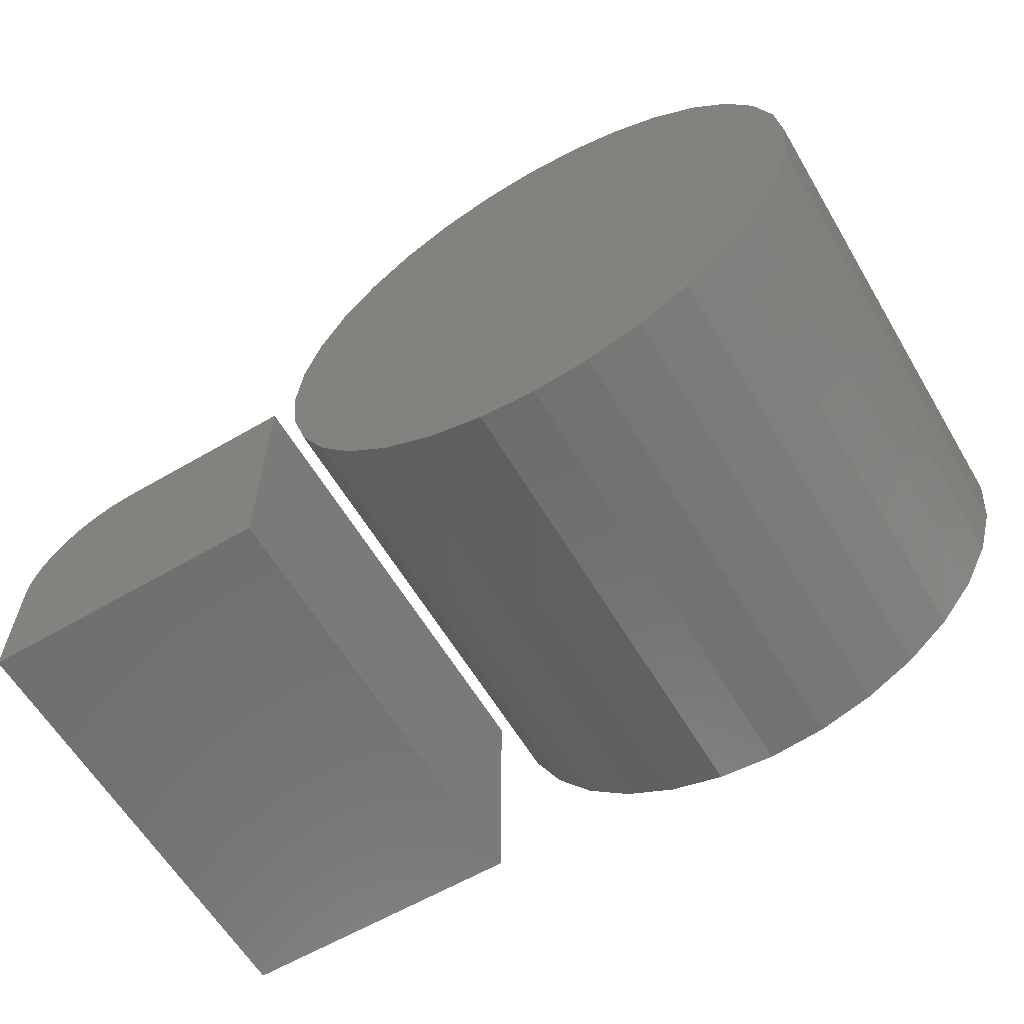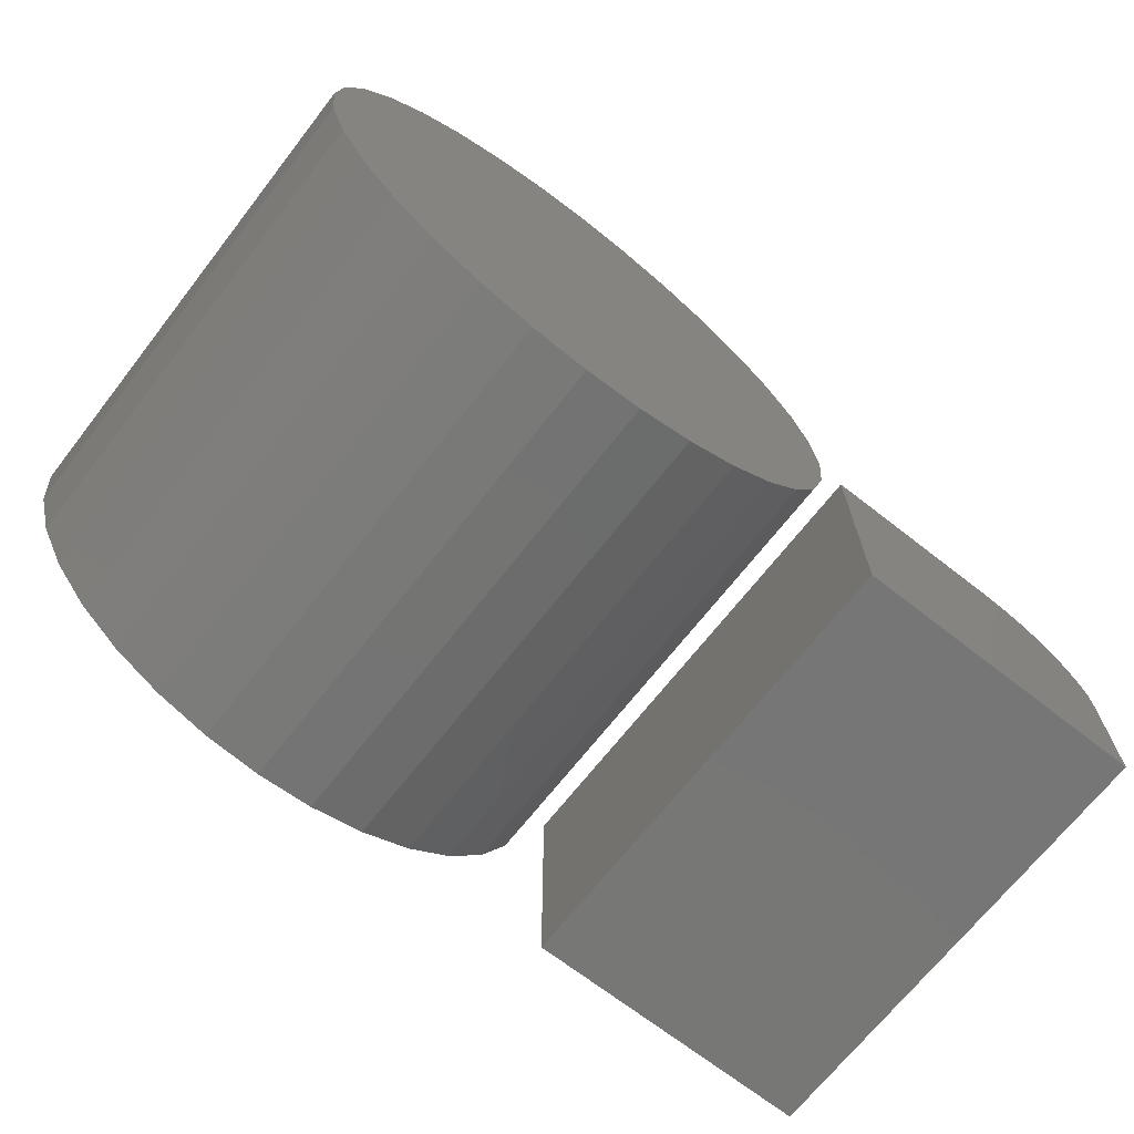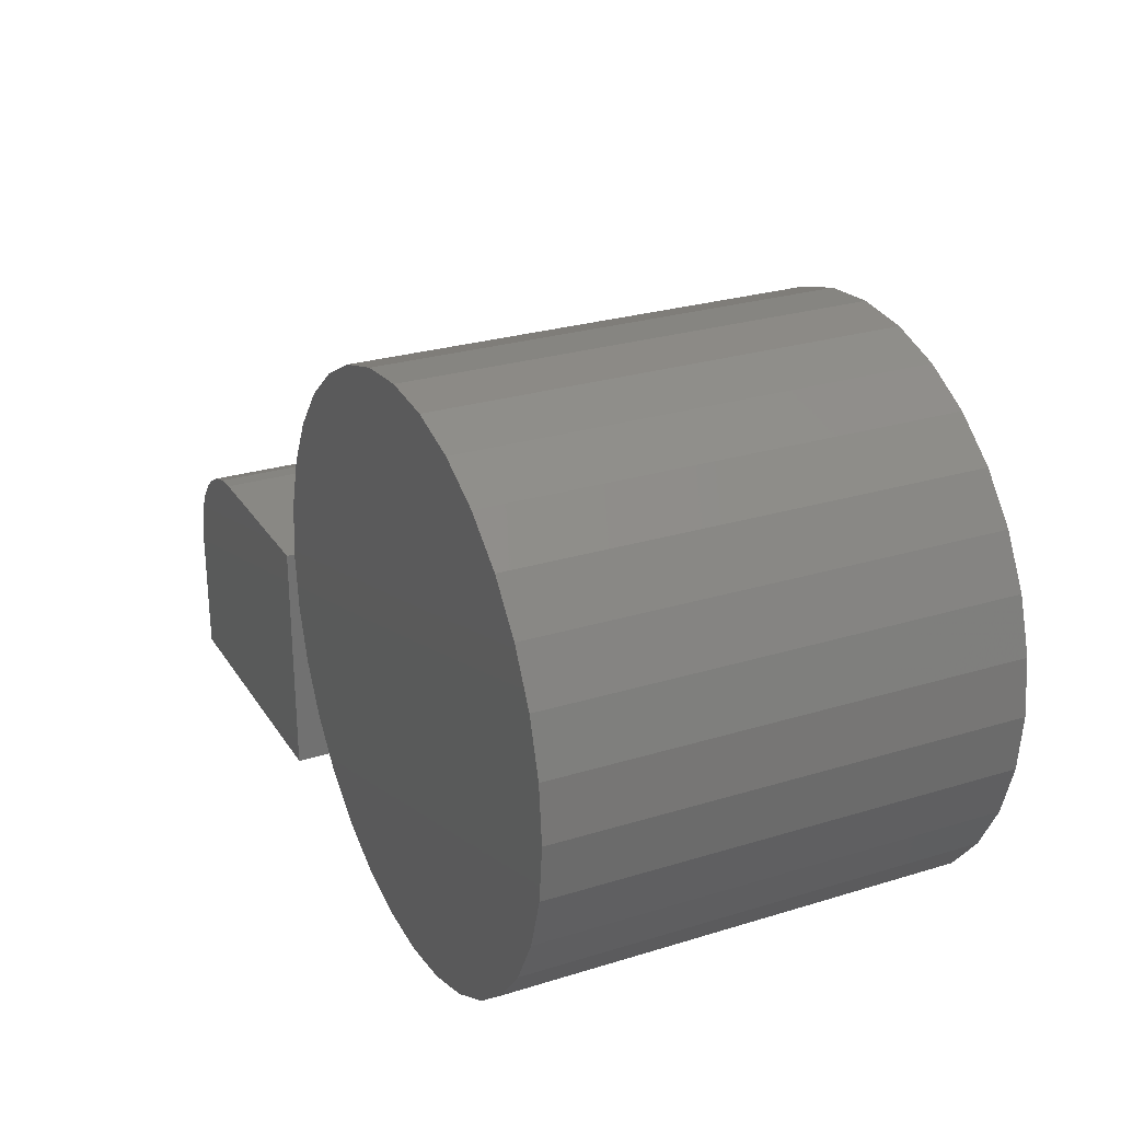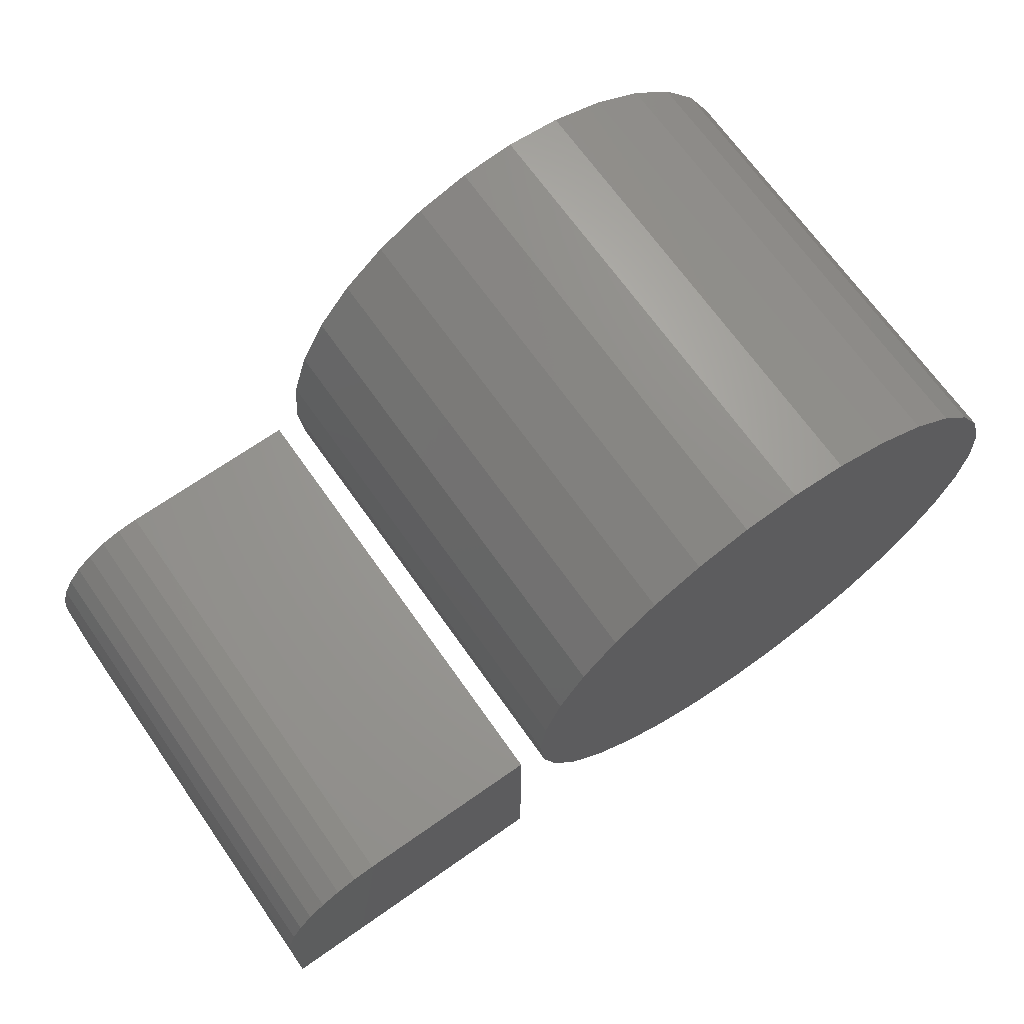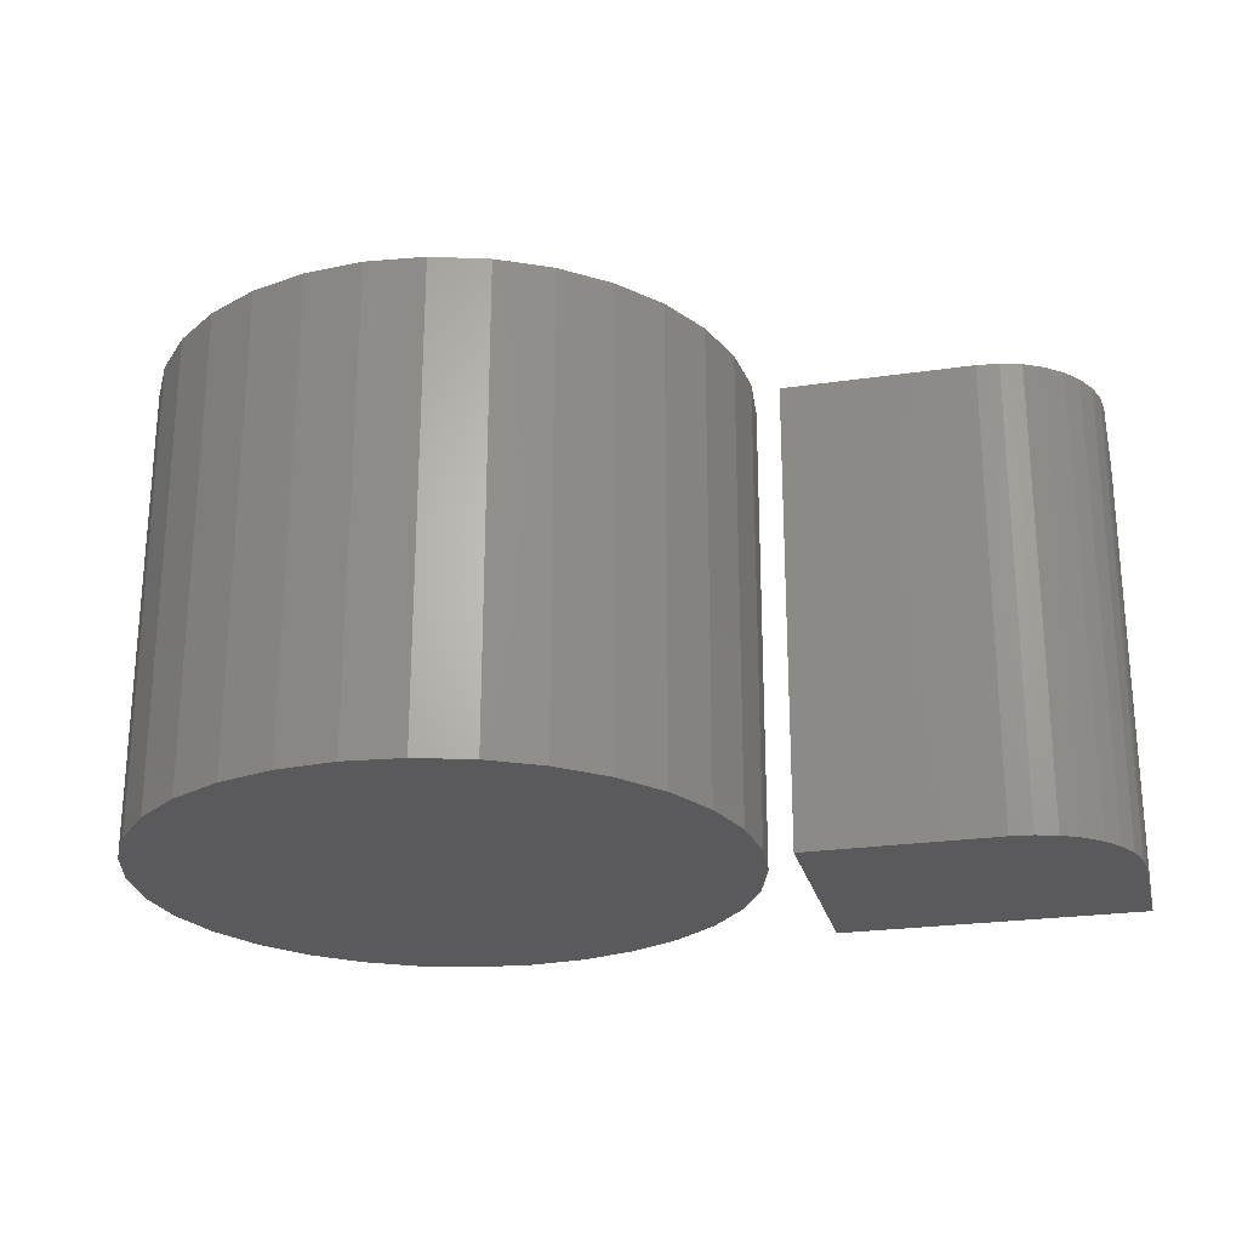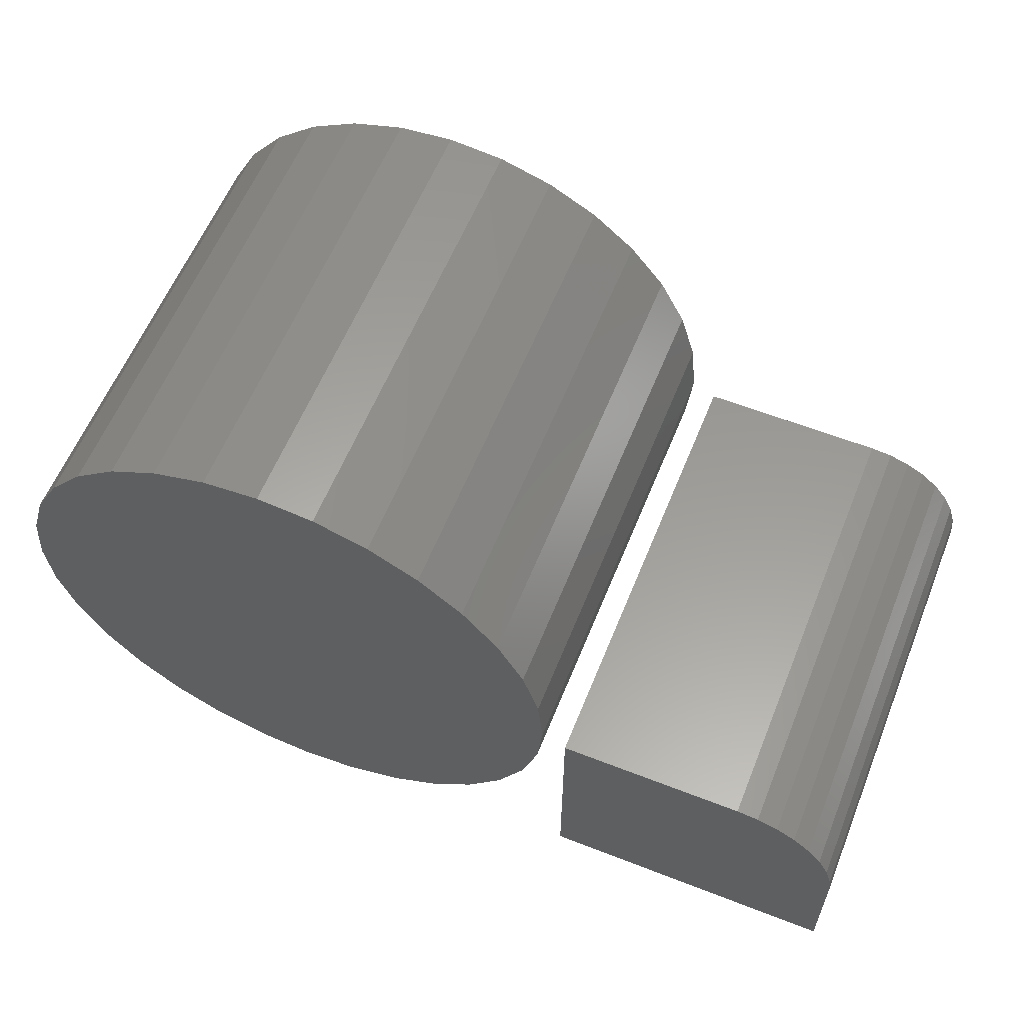
<metadata>
{"format":"stl","ext":"stl","renderer":"f3d","projection":"perspective","resolution":1024,"background":"white","views":[{"elev":-61.2,"azim":30.7,"up":"+Y"},{"elev":-69.1,"azim":142.0,"up":"+Y"},{"elev":26.6,"azim":64.3,"up":"+Y"},{"elev":68.4,"azim":-35.1,"up":"+Y"},{"elev":-24.5,"azim":-166.5,"up":"+Z"},{"elev":59.5,"azim":-158.1,"up":"+Y"}]}
</metadata>
<code>
# stl→obj: 88 verts, 168 faces
v 0.3236 0.7077 0.5859
v 0.4653 0.7077 0.5859
v 0.3944 0.7147 0.5859
v 0.5334 0.6871 0.5859
v 0.2554 0.6871 0.5859
v 0.5962 0.6535 0.5859
v 0.1926 0.6535 0.5859
v 0.6512 0.6084 0.5859
v 0.1376 0.6084 0.5859
v 0.6964 0.5533 0.5859
v 0.09245 0.5533 0.5859
v 0.7299 0.4905 0.5859
v 0.05889 0.4905 0.5859
v 0.7506 0.4224 0.5859
v 0.03823 0.4224 0.5859
v 0.7576 0.3516 0.5859
v 0.03125 0.3516 0.5859
v 0.7506 0.2807 0.5859
v 0.03823 0.2807 0.5859
v 0.7299 0.2126 0.5859
v 0.05889 0.2126 0.5859
v 0.6964 0.1498 0.5859
v 0.09245 0.1498 0.5859
v 0.6512 0.09477 0.5859
v 0.1376 0.09477 0.5859
v 0.5962 0.04961 0.5859
v 0.1926 0.04961 0.5859
v 0.5334 0.01605 0.5859
v 0.2554 0.01605 0.5859
v 0.4653 -0.004617 0.5859
v 0.3236 -0.004617 0.5859
v 0.3944 -0.0116 0.5859
v 0.3944 0.7147 0
v 0.4653 0.7077 0
v 0.3236 0.7077 0
v 0.3944 -0.0116 0
v 0.3236 -0.004617 0
v 0.4653 -0.004617 0
v 0.2554 0.01605 0
v 0.5334 0.01605 0
v 0.1926 0.04961 0
v 0.5962 0.04961 0
v 0.1376 0.09477 0
v 0.6512 0.09477 0
v 0.09245 0.1498 0
v 0.6964 0.1498 0
v 0.05889 0.2126 0
v 0.7299 0.2126 0
v 0.03823 0.2807 0
v 0.7506 0.2807 0
v 0.03125 0.3516 0
v 0.7576 0.3516 0
v 0.03823 0.4224 0
v 0.7506 0.4224 0
v 0.05889 0.4905 0
v 0.7299 0.4905 0
v 0.09245 0.5533 0
v 0.6964 0.5533 0
v 0.1376 0.6084 0
v 0.6512 0.6084 0
v 0.1926 0.6535 0
v 0.5962 0.6535 0
v 0.2554 0.6871 0
v 0.5334 0.6871 0
v 0 0.3352 0.5859
v -0.2344 0.3352 0.5859
v -0.2618 0.3325 0.5859
v -0.2882 0.3245 0.5859
v -0.3125 0.3115 0.5859
v -0.3338 0.294 0.5859
v -0.3513 0.2727 0.5859
v -0.3643 0.2484 0.5859
v -0.3723 0.222 0.5859
v -0.375 0.1946 0.5859
v -0.375 0.03125 0.5859
v 0 0.03125 0.5859
v 0 0.3352 0
v 0 0.03125 0
v -0.375 0.03125 0
v -0.375 0.1946 0
v -0.3723 0.222 0
v -0.3643 0.2484 0
v -0.3513 0.2727 0
v -0.3338 0.294 0
v -0.3125 0.3115 0
v -0.2882 0.3245 0
v -0.2618 0.3325 0
v -0.2344 0.3352 0
f 1 2 3
f 2 1 4
f 4 1 5
f 4 5 6
f 6 5 7
f 6 7 8
f 8 7 9
f 8 9 10
f 10 9 11
f 10 11 12
f 12 11 13
f 12 13 14
f 14 13 15
f 14 15 16
f 16 15 17
f 16 17 18
f 18 17 19
f 18 19 20
f 20 19 21
f 20 21 22
f 22 21 23
f 22 23 24
f 24 23 25
f 24 25 26
f 26 25 27
f 26 27 28
f 28 27 29
f 28 29 30
f 30 29 31
f 30 31 32
f 33 34 35
f 36 37 38
f 38 37 39
f 38 39 40
f 40 39 41
f 40 41 42
f 42 41 43
f 42 43 44
f 44 43 45
f 44 45 46
f 46 45 47
f 46 47 48
f 48 47 49
f 48 49 50
f 50 49 51
f 50 51 52
f 52 51 53
f 52 53 54
f 54 53 55
f 54 55 56
f 56 55 57
f 56 57 58
f 58 57 59
f 58 59 60
f 60 59 61
f 60 61 62
f 62 61 63
f 62 63 64
f 64 63 35
f 64 35 34
f 52 16 50
f 50 16 18
f 50 18 48
f 48 18 20
f 48 20 46
f 46 20 22
f 46 22 44
f 44 22 24
f 44 24 42
f 42 24 26
f 42 26 40
f 40 26 28
f 40 28 38
f 38 28 30
f 38 30 36
f 36 30 32
f 36 32 37
f 37 32 31
f 37 31 39
f 39 31 29
f 39 29 41
f 41 29 27
f 41 27 43
f 43 27 25
f 43 25 45
f 45 25 23
f 45 23 47
f 47 23 21
f 47 21 49
f 49 21 19
f 49 19 51
f 51 19 17
f 51 17 53
f 53 17 15
f 53 15 55
f 55 15 13
f 55 13 57
f 57 13 11
f 57 11 59
f 59 11 9
f 59 9 61
f 61 9 7
f 61 7 63
f 63 7 5
f 63 5 35
f 35 5 1
f 35 1 33
f 33 1 3
f 33 3 34
f 34 3 2
f 34 2 64
f 64 2 4
f 64 4 62
f 62 4 6
f 62 6 60
f 60 6 8
f 60 8 58
f 58 8 10
f 58 10 56
f 56 10 12
f 56 12 54
f 54 12 14
f 54 14 52
f 52 14 16
f 65 66 67
f 65 67 68
f 65 68 69
f 65 69 70
f 65 70 71
f 65 71 72
f 65 72 73
f 65 73 74
f 65 74 75
f 65 75 76
f 77 78 79
f 77 79 80
f 77 80 81
f 77 81 82
f 77 82 83
f 77 83 84
f 77 84 85
f 77 85 86
f 77 86 87
f 77 87 88
f 80 79 74
f 74 79 75
f 77 88 65
f 65 88 66
f 80 74 81
f 81 74 73
f 81 73 82
f 82 73 72
f 82 72 83
f 83 72 71
f 83 71 84
f 84 71 70
f 84 70 85
f 85 70 69
f 85 69 86
f 86 69 68
f 86 68 87
f 87 68 67
f 87 67 88
f 88 67 66
f 78 77 76
f 76 77 65
f 79 78 75
f 75 78 76

</code>
